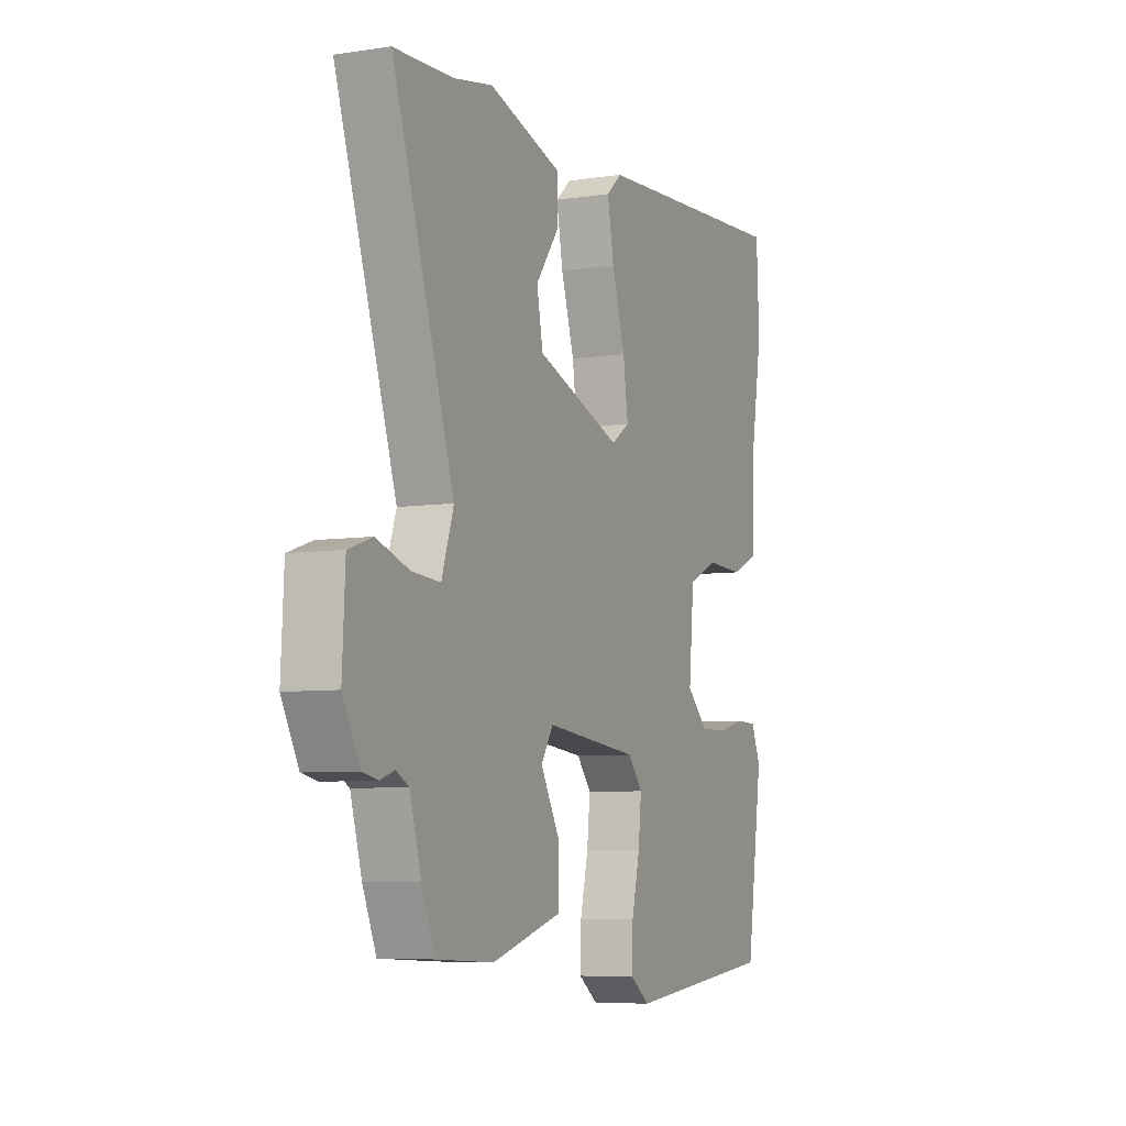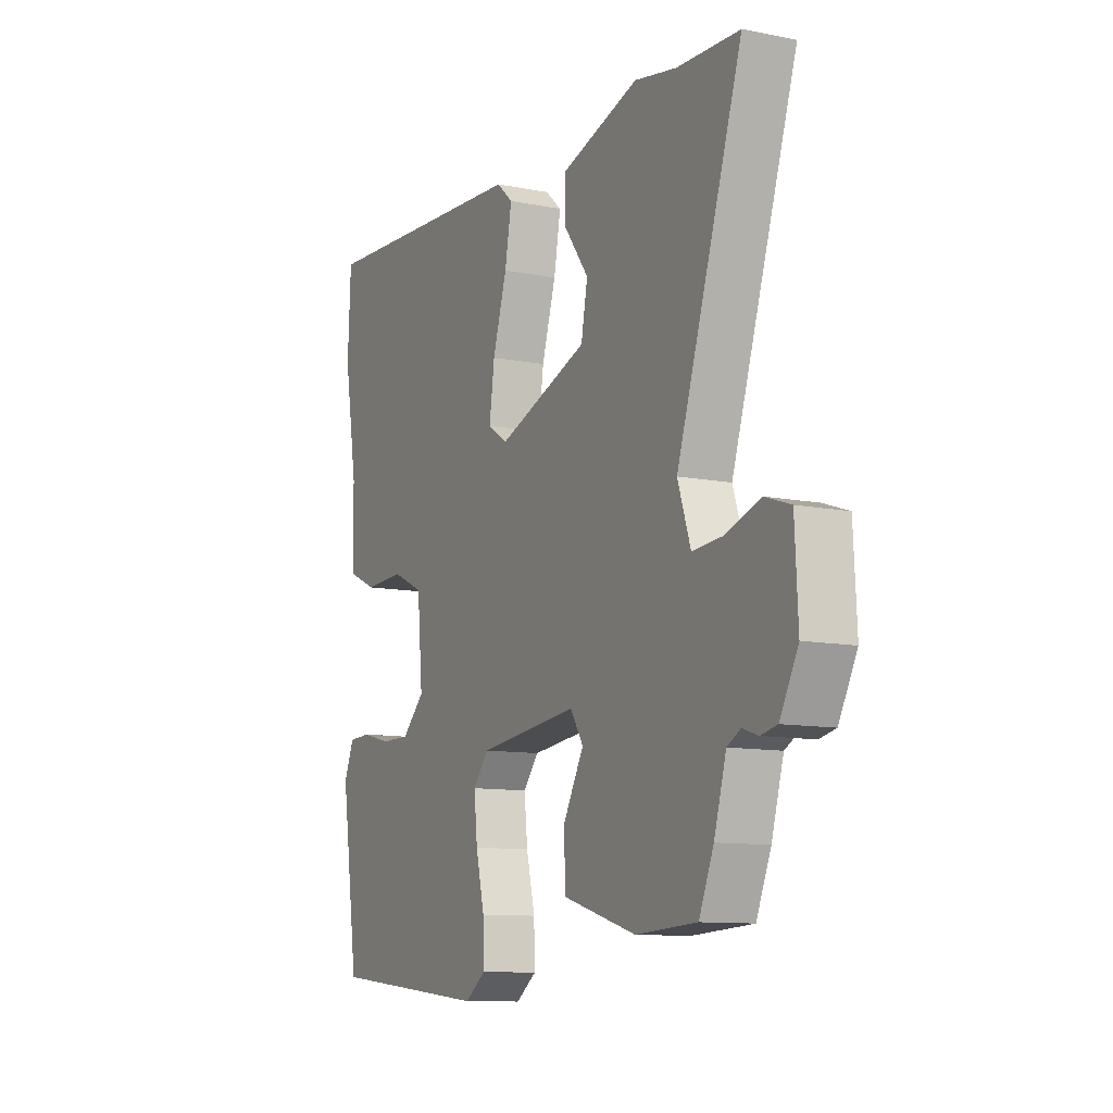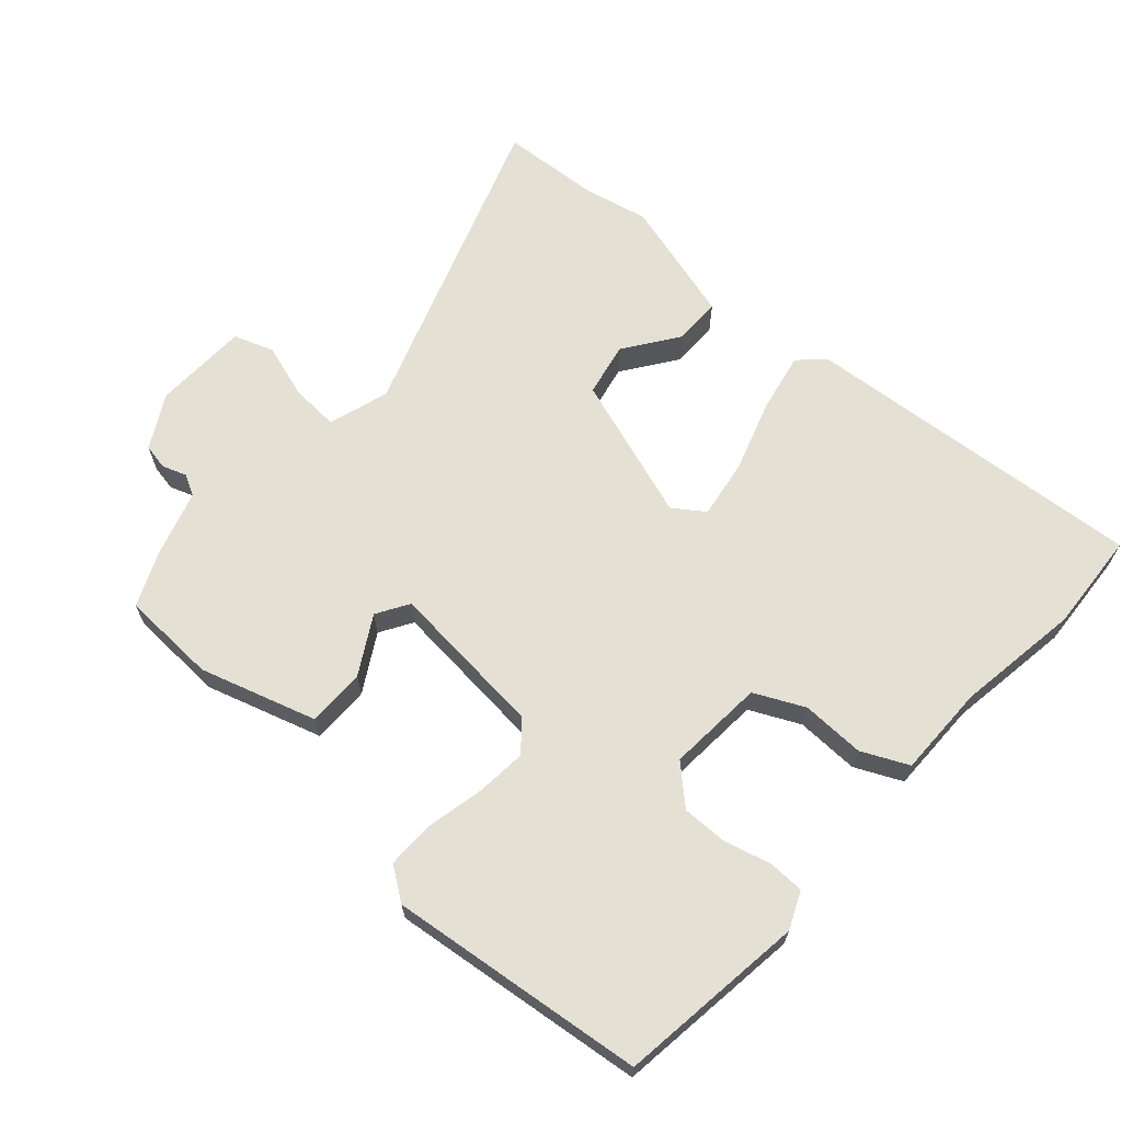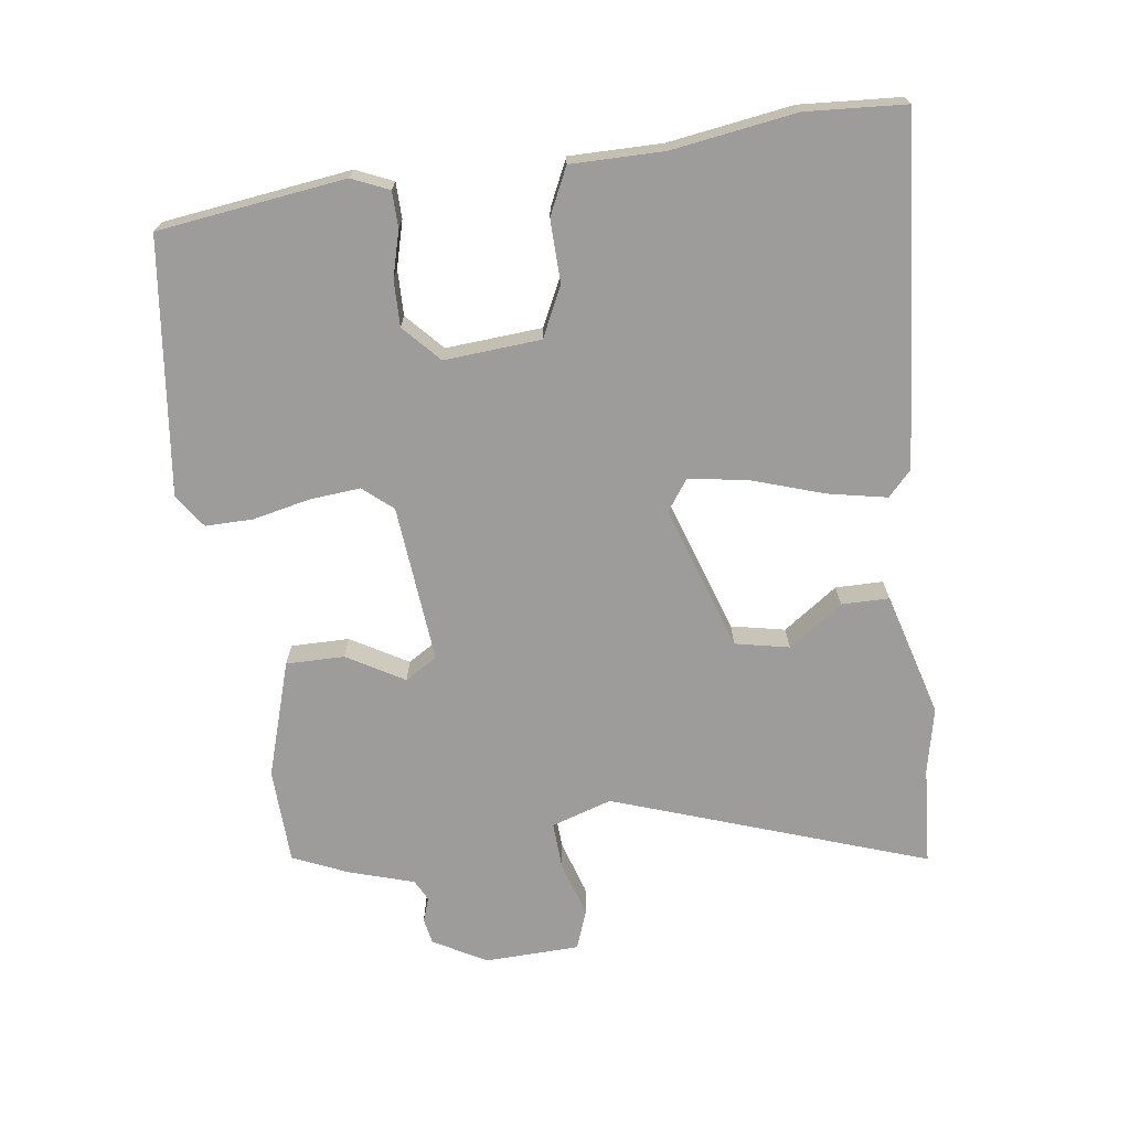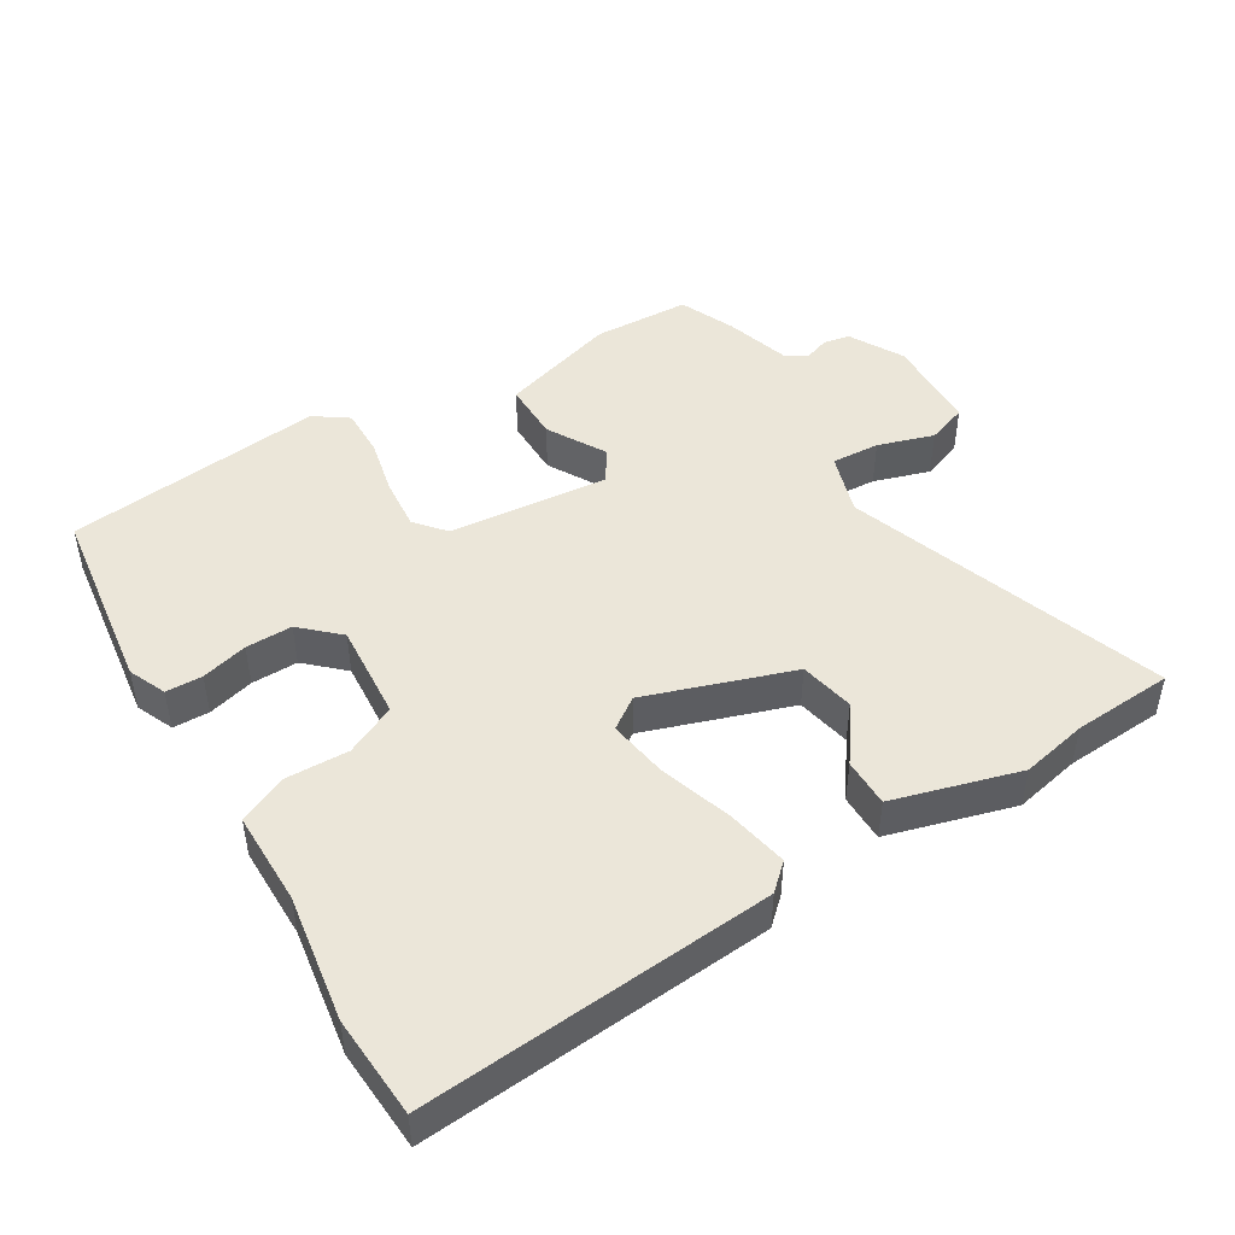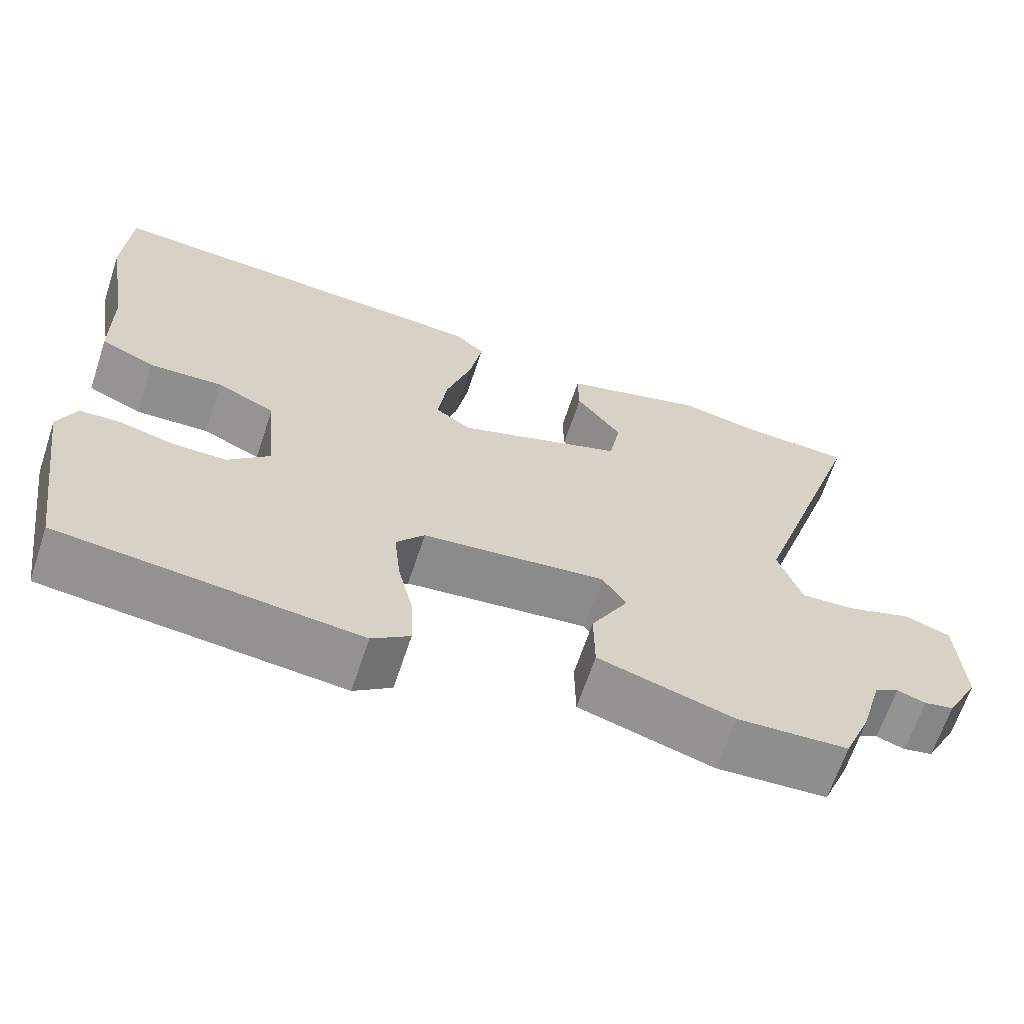
<metadata>
{"format":"obj","ext":"obj","renderer":"f3d","projection":"perspective","resolution":1024,"background":"white","views":[{"elev":-6.6,"azim":114.1,"up":"+Z"},{"elev":-10.7,"azim":63.5,"up":"+Z"},{"elev":65.9,"azim":-139.2,"up":"+Y"},{"elev":-70.3,"azim":-83.3,"up":"+Y"},{"elev":46.9,"azim":-32.1,"up":"+Y"},{"elev":-65.5,"azim":-18.4,"up":"+Z"}]}
</metadata>
<code>
v -0.447 0.07 -0.494
v -0.488 0.07 -0.219
v -0.465 0.07 -0.164
v -0.412 0.07 -0.162
v -0.344 0.07 -0.179
v -0.276 0.07 -0.179
v -0.223 0.07 -0.128
v -0.236 0.07 0.014
v -0.31 0.07 0.048
v -0.403 0.07 0.044
v -0.472 0.07 0.075
v -0.474 0.07 0.211
v -0.505 0.07 0.394
v -0.498 0.07 0.541
v 0.011 0.07 0.508
v 0.049 0.07 0.474
v 0.033 0.07 0.386
v 0 0.07 0.279
v -0.012 0.07 0.192
v 0.034 0.07 0.161
v 0.246 0.07 0.236
v 0.261 0.07 0.316
v 0.203 0.07 0.395
v 0.202 0.07 0.465
v 0.385 0.07 0.52
v 0.482 0.07 0.501
v 0.628 0.07 0.494
v 0.476 0.07 0.029
v 0.506 0.07 -0.06
v 0.576 0.07 -0.055
v 0.657 0.07 -0.028
v 0.716 0.07 -0.048
v 0.723 0.07 -0.188
v 0.681 0.07 -0.267
v 0.643 0.07 -0.275
v 0.607 0.07 -0.263
v 0.576 0.07 -0.28
v 0.548 0.07 -0.377
v 0.514 0.07 -0.458
v 0.373 0.07 -0.466
v 0.201 0.07 -0.416
v 0.2 0.07 -0.33
v 0.247 0.07 -0.245
v 0.217 0.07 -0.198
v -0.016 0.07 -0.224
v -0.052 0.07 -0.268
v -0.044 0.07 -0.343
v -0.024 0.07 -0.427
v -0.022 0.07 -0.497
v -0.07 0.07 -0.532
v -0.447 0 -0.494
v -0.488 0 -0.219
v -0.465 0 -0.164
v -0.412 0 -0.162
v -0.344 0 -0.179
v -0.276 0 -0.179
v -0.223 0 -0.128
v -0.236 0 0.014
v -0.31 0 0.048
v -0.403 0 0.044
v -0.472 0 0.075
v -0.474 0 0.211
v -0.505 0 0.394
v -0.498 0 0.541
v 0.011 0 0.508
v 0.049 0 0.474
v 0.033 0 0.386
v 0 0 0.279
v -0.012 0 0.192
v 0.034 0 0.161
v 0.246 0 0.236
v 0.261 0 0.316
v 0.203 0 0.395
v 0.202 0 0.465
v 0.385 0 0.52
v 0.482 0 0.501
v 0.628 0 0.494
v 0.476 0 0.029
v 0.506 0 -0.06
v 0.576 0 -0.055
v 0.657 0 -0.028
v 0.716 0 -0.048
v 0.723 0 -0.188
v 0.681 0 -0.267
v 0.643 0 -0.275
v 0.607 0 -0.263
v 0.576 0 -0.28
v 0.548 0 -0.377
v 0.514 0 -0.458
v 0.373 0 -0.466
v 0.201 0 -0.416
v 0.2 0 -0.33
v 0.247 0 -0.245
v 0.217 0 -0.198
v -0.016 0 -0.224
v -0.052 0 -0.268
v -0.044 0 -0.343
v -0.024 0 -0.427
v -0.022 0 -0.497
v -0.07 0 -0.532
f 47 48 49 50
f 46 47 50 1
f 45 46 1 2
f 44 45 2
f 40 41 42 43
f 38 39 40 43
f 37 38 43 44
f 36 37 44
f 33 34 35 36
f 33 36 44
f 30 31 32 33
f 29 30 33 44
f 28 29 44
f 26 27 28 44
f 22 23 24 25
f 21 22 25 26
f 15 16 17 18
f 15 18 19
f 12 13 14 15
f 12 15 19
f 9 10 11 12
f 8 9 12 19
f 7 8 19 20
f 2 3 4 5
f 2 5 6
f 44 2 6
f 21 26 44
f 7 20 21 44
f 6 7 44
f 100 99 98 97
f 51 100 97 96
f 52 51 96 95
f 52 95 94
f 93 92 91 90
f 93 90 89 88
f 94 93 88 87
f 94 87 86
f 86 85 84 83
f 94 86 83
f 83 82 81 80
f 94 83 80 79
f 94 79 78
f 94 78 77 76
f 75 74 73 72
f 76 75 72 71
f 68 67 66 65
f 69 68 65
f 65 64 63 62
f 69 65 62
f 62 61 60 59
f 69 62 59 58
f 70 69 58 57
f 55 54 53 52
f 56 55 52
f 56 52 94
f 94 76 71
f 94 71 70 57
f 94 57 56
f 1 51 52 2
f 2 52 53 3
f 3 53 54 4
f 4 54 55 5
f 5 55 56 6
f 6 56 57 7
f 7 57 58 8
f 8 58 59 9
f 9 59 60 10
f 10 60 61 11
f 11 61 62 12
f 12 62 63 13
f 13 63 64 14
f 14 64 65 15
f 15 65 66 16
f 16 66 67 17
f 17 67 68 18
f 18 68 69 19
f 19 69 70 20
f 20 70 71 21
f 21 71 72 22
f 22 72 73 23
f 23 73 74 24
f 24 74 75 25
f 25 75 76 26
f 26 76 77 27
f 27 77 78 28
f 28 78 79 29
f 29 79 80 30
f 30 80 81 31
f 31 81 82 32
f 32 82 83 33
f 33 83 84 34
f 34 84 85 35
f 35 85 86 36
f 36 86 87 37
f 37 87 88 38
f 38 88 89 39
f 39 89 90 40
f 40 90 91 41
f 41 91 92 42
f 42 92 93 43
f 43 93 94 44
f 44 94 95 45
f 45 95 96 46
f 46 96 97 47
f 47 97 98 48
f 48 98 99 49
f 49 99 100 50
f 50 100 51 1

</code>
